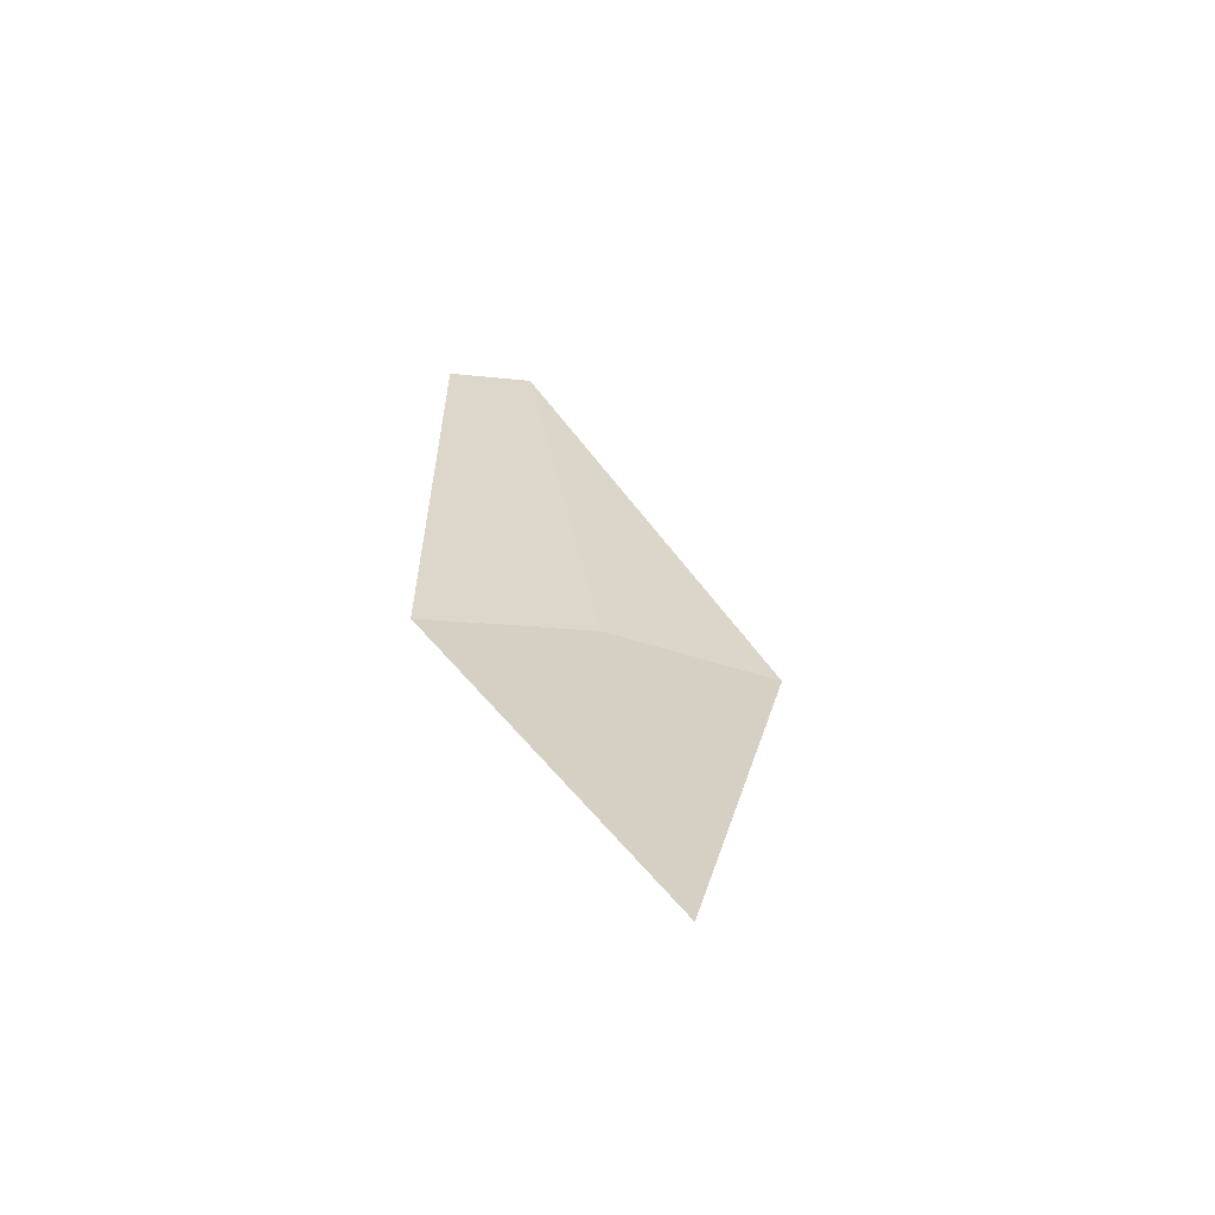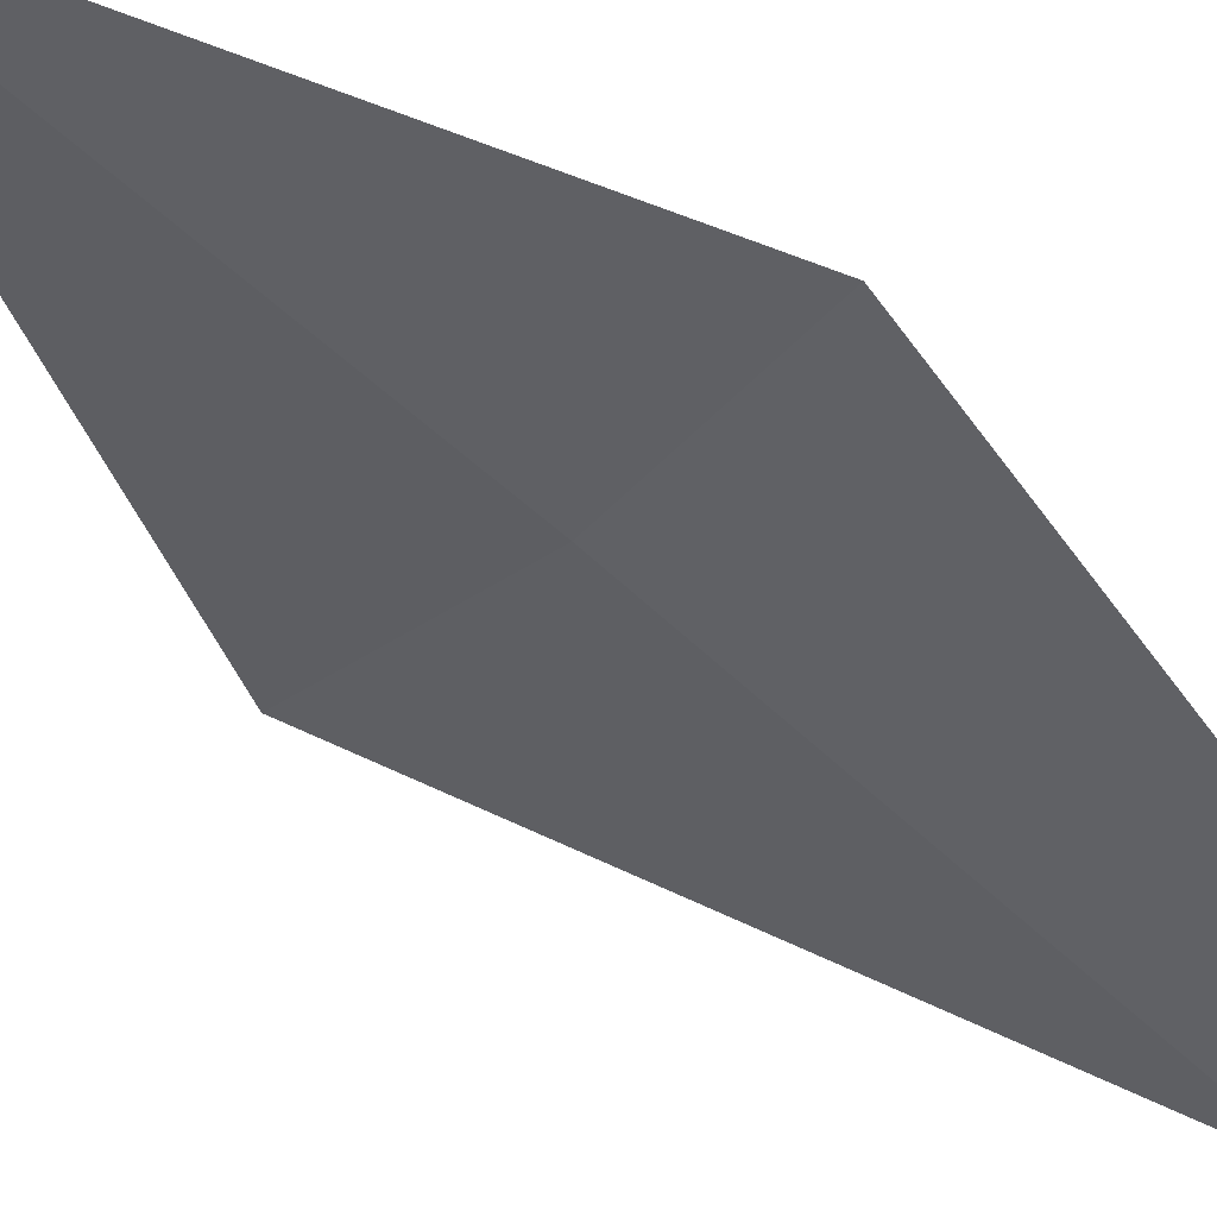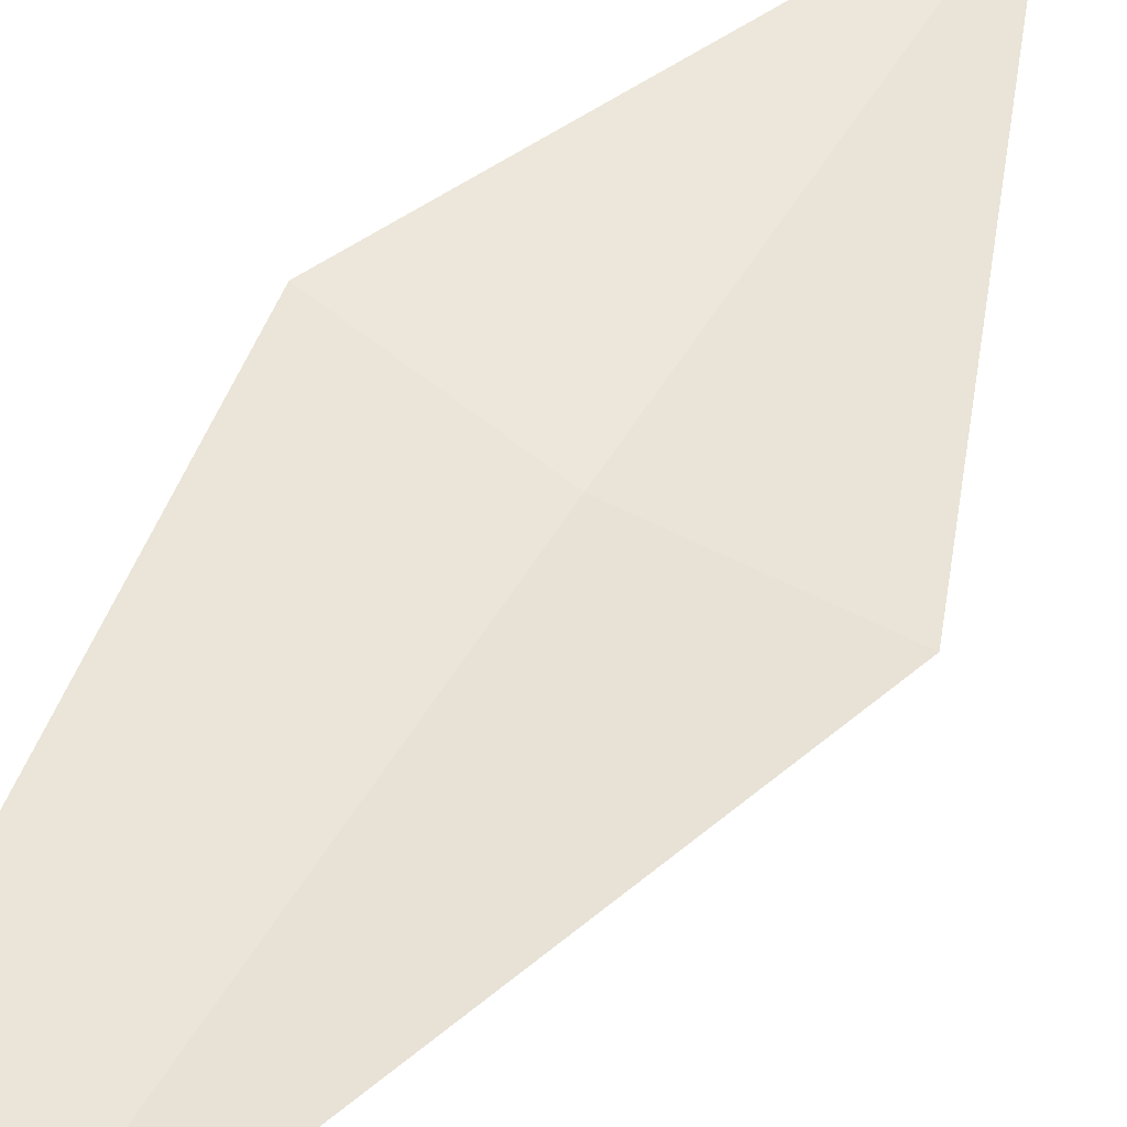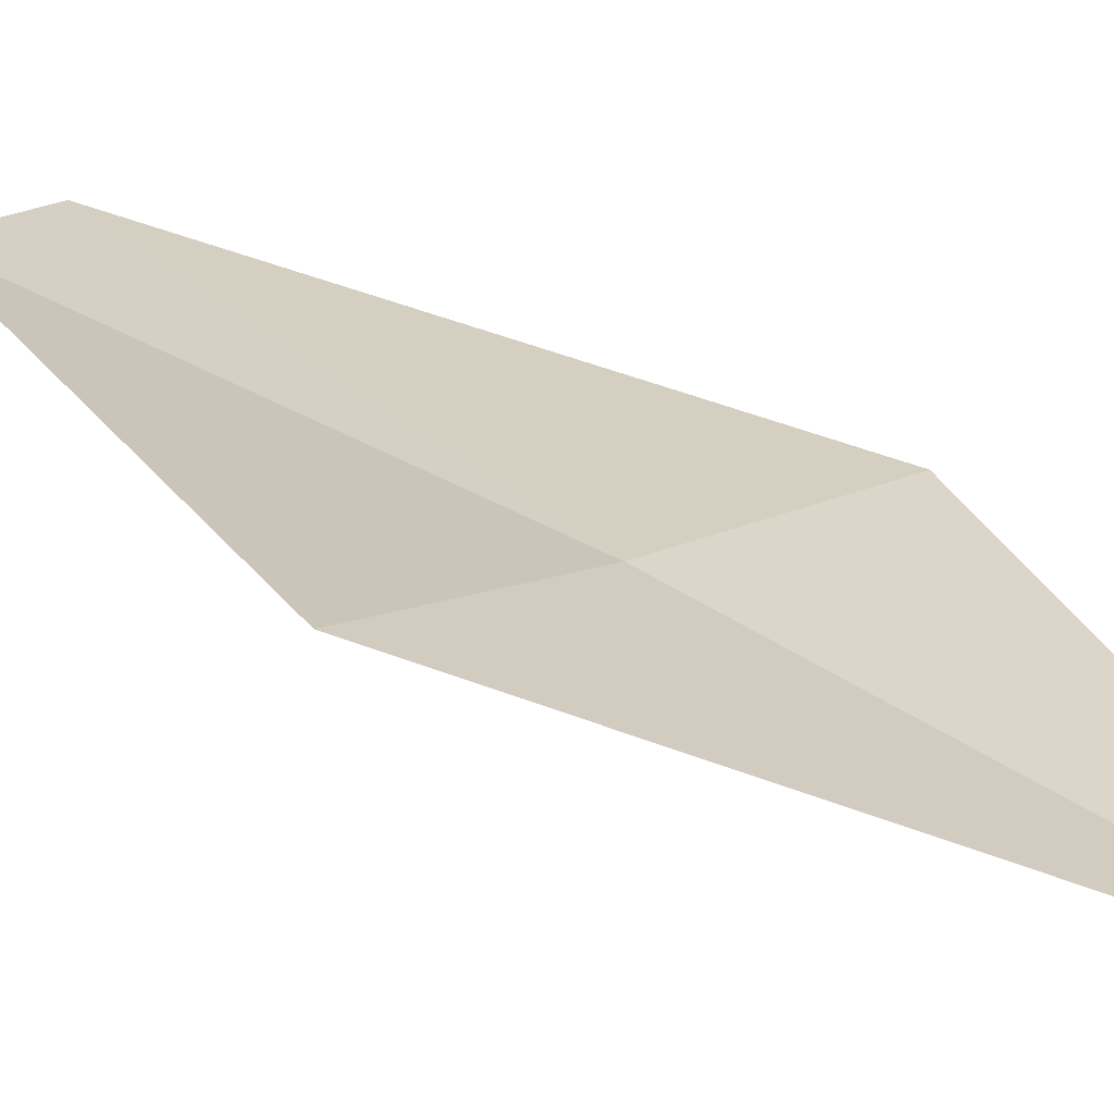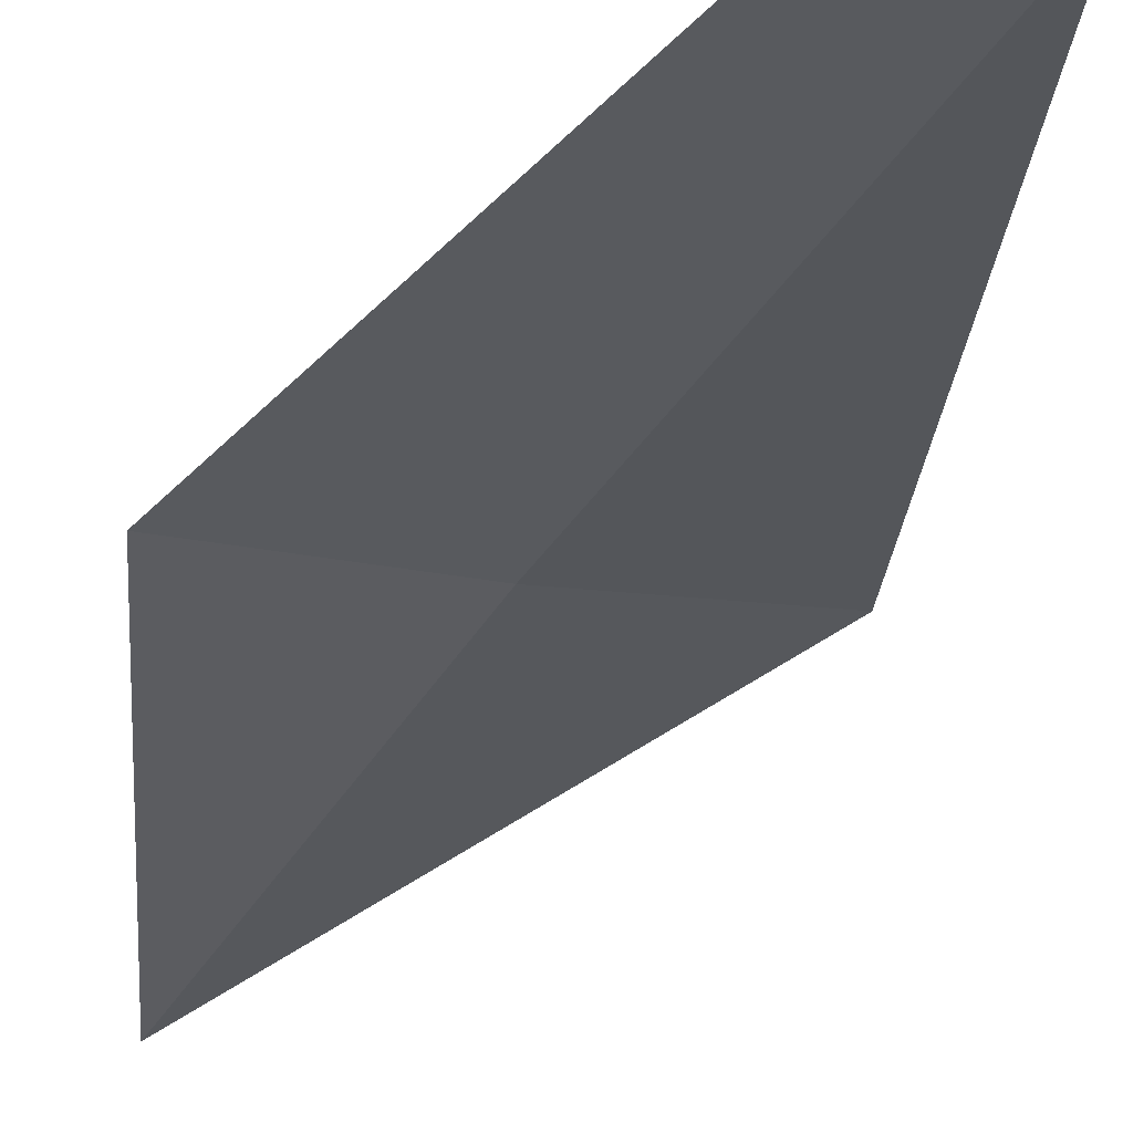
<metadata>
{"format":"obj","ext":"obj","renderer":"f3d","projection":"perspective","resolution":1024,"background":"white","views":[{"elev":-60.4,"azim":166.0,"up":"+Y"},{"elev":-48.5,"azim":32.8,"up":"+Z"},{"elev":60.3,"azim":-157.0,"up":"+Z"},{"elev":25.5,"azim":-52.6,"up":"+Z"},{"elev":-30.1,"azim":146.5,"up":"+Z"}]}
</metadata>
<code>
v -8.108 1.257 11.51
v -7.655 1.118 11.51
v -7.66 2.578 11.53
v -8.268 0.04851 11.41
v -7.894 2.649 11.53
v -8.585 1.335 11.59
f 1 3 2
f 1 2 4
f 1 5 3
f 1 4 6
f 1 6 5

</code>
